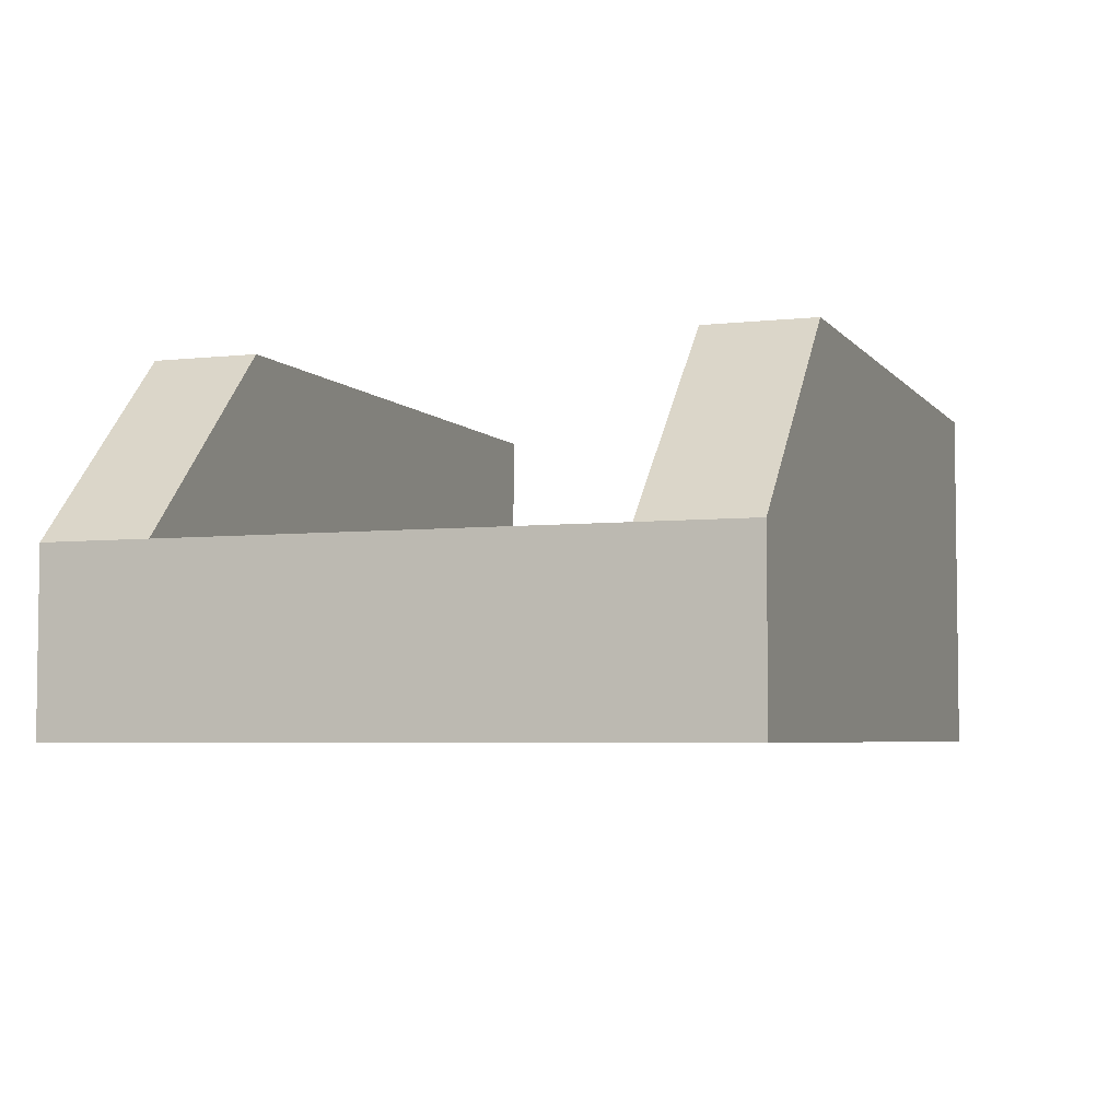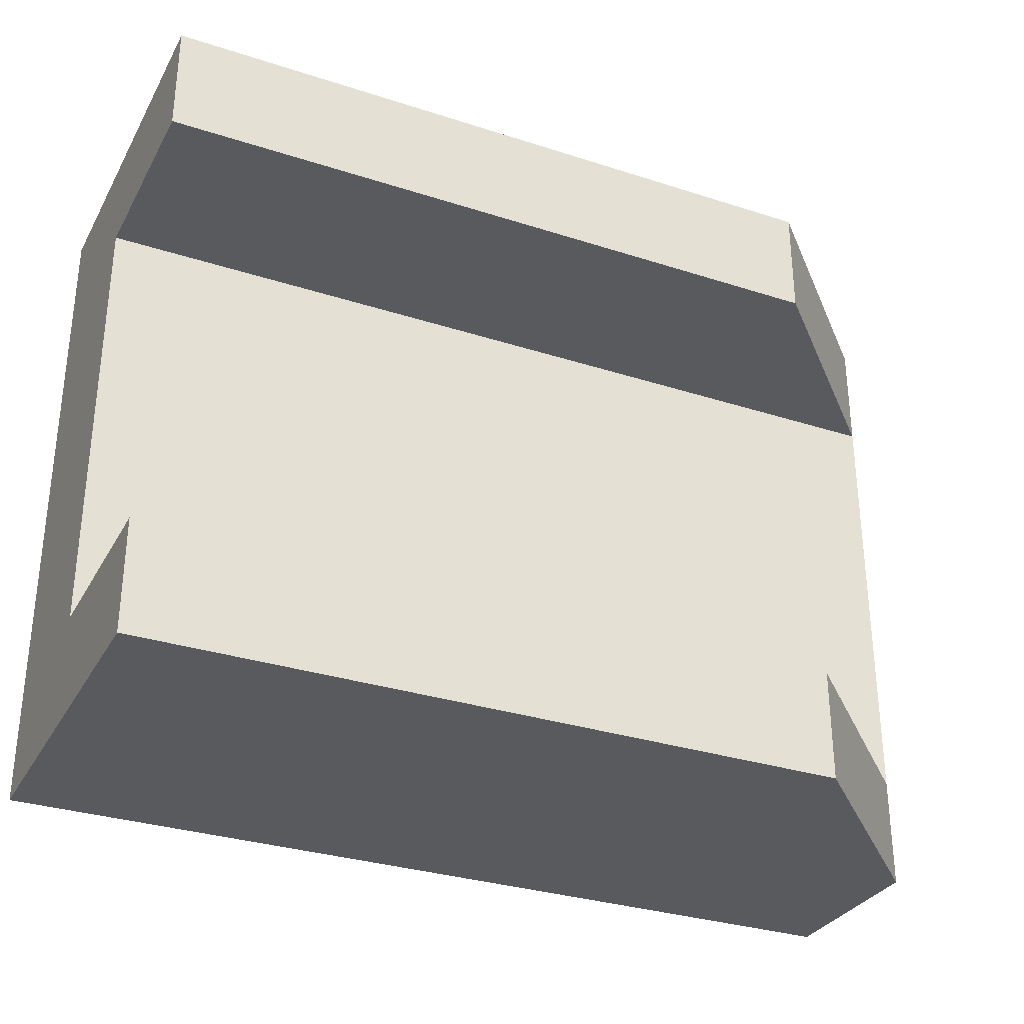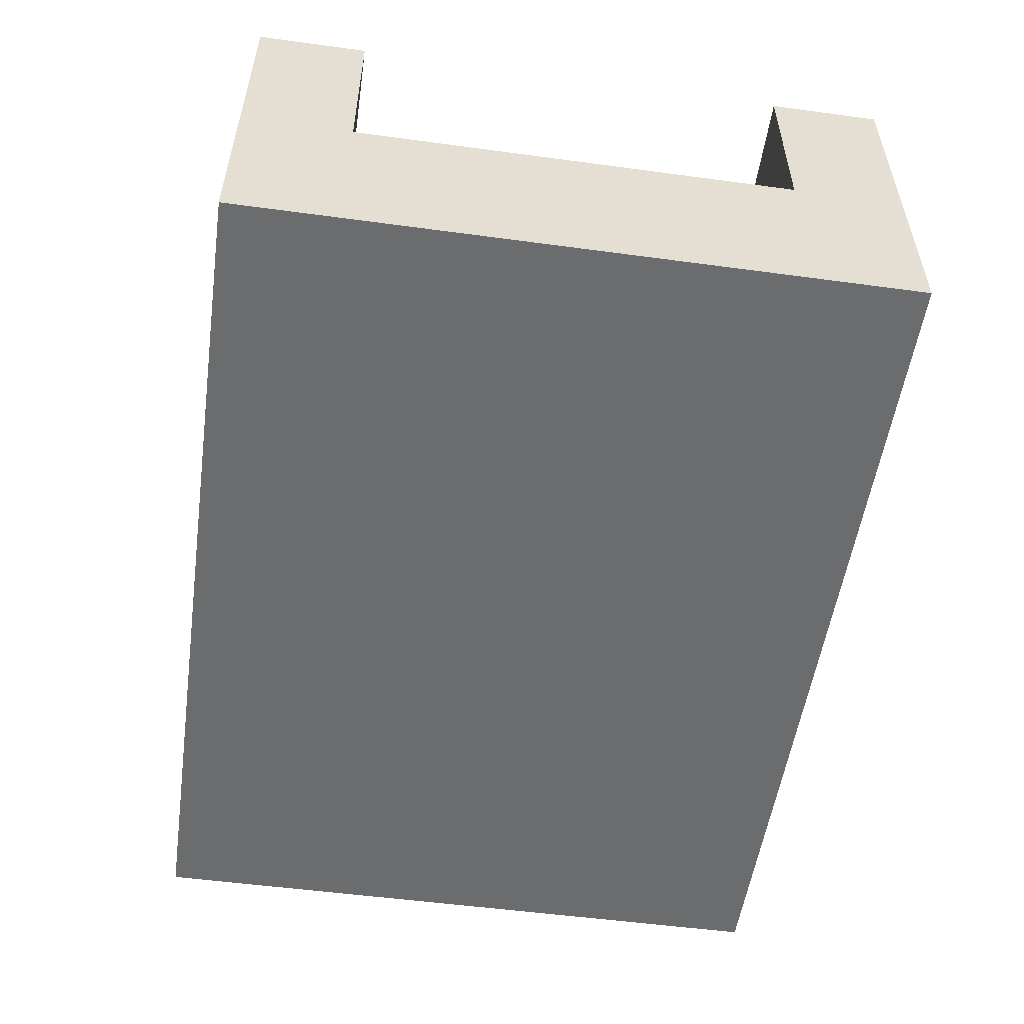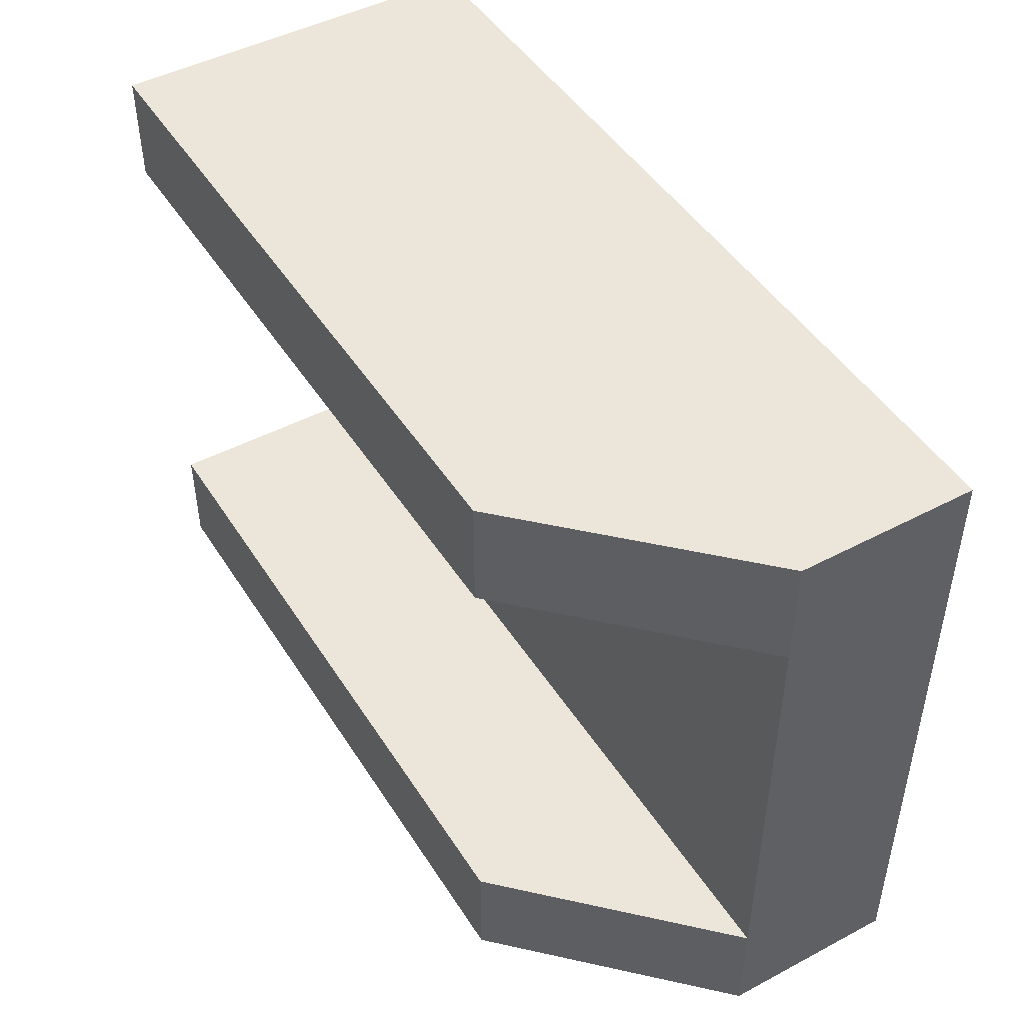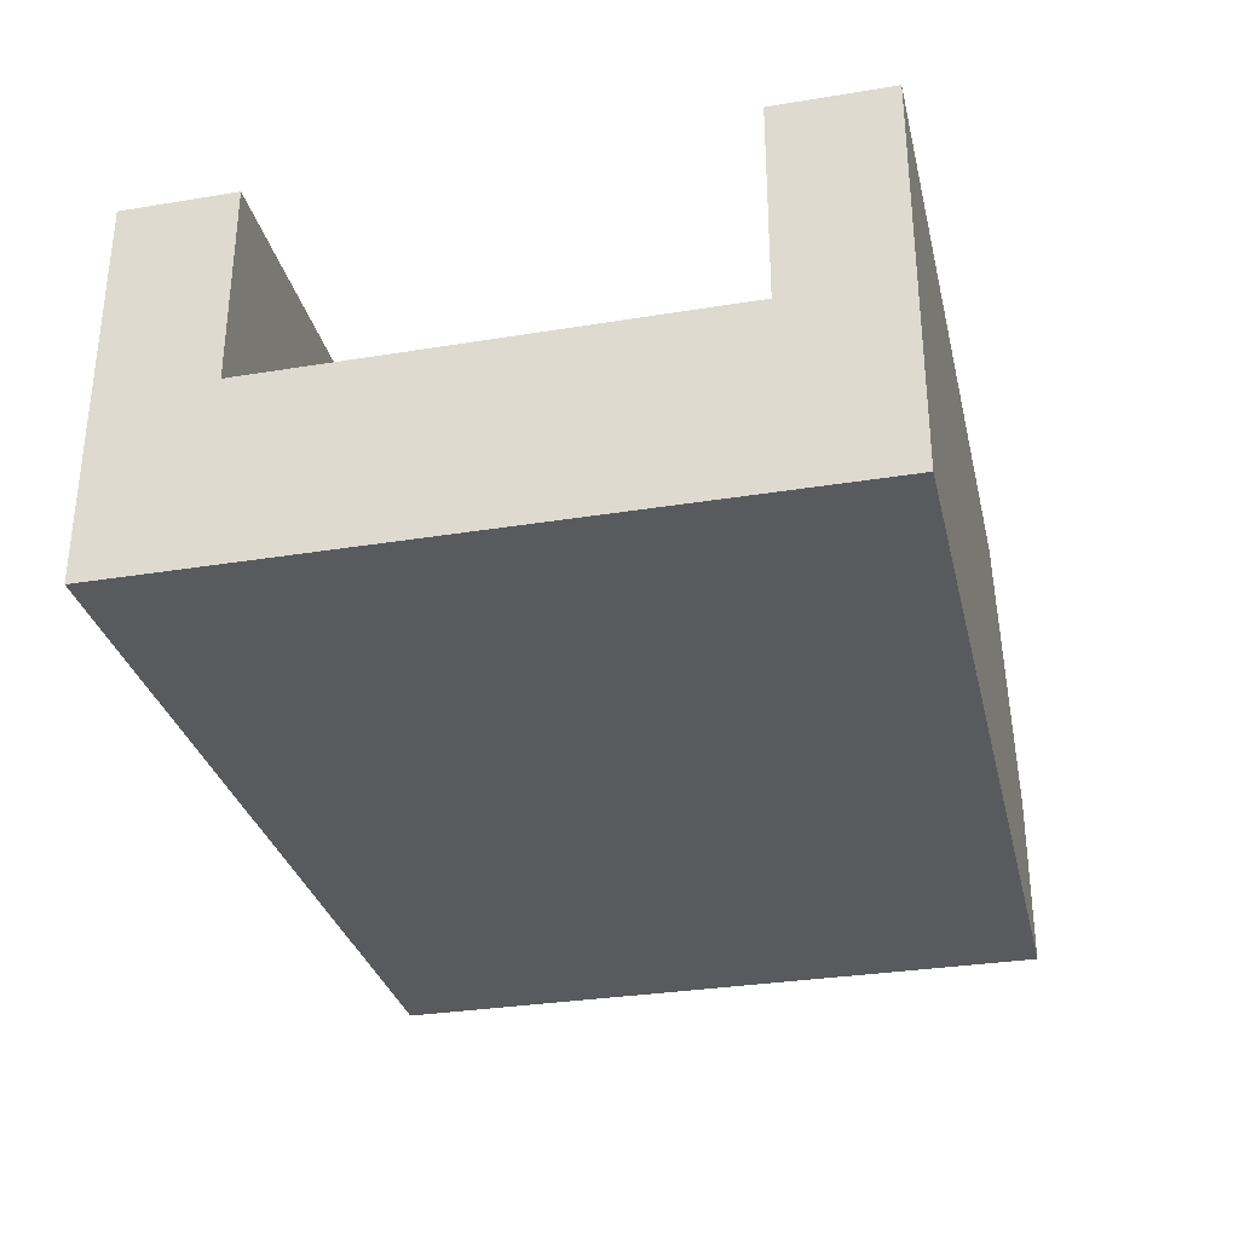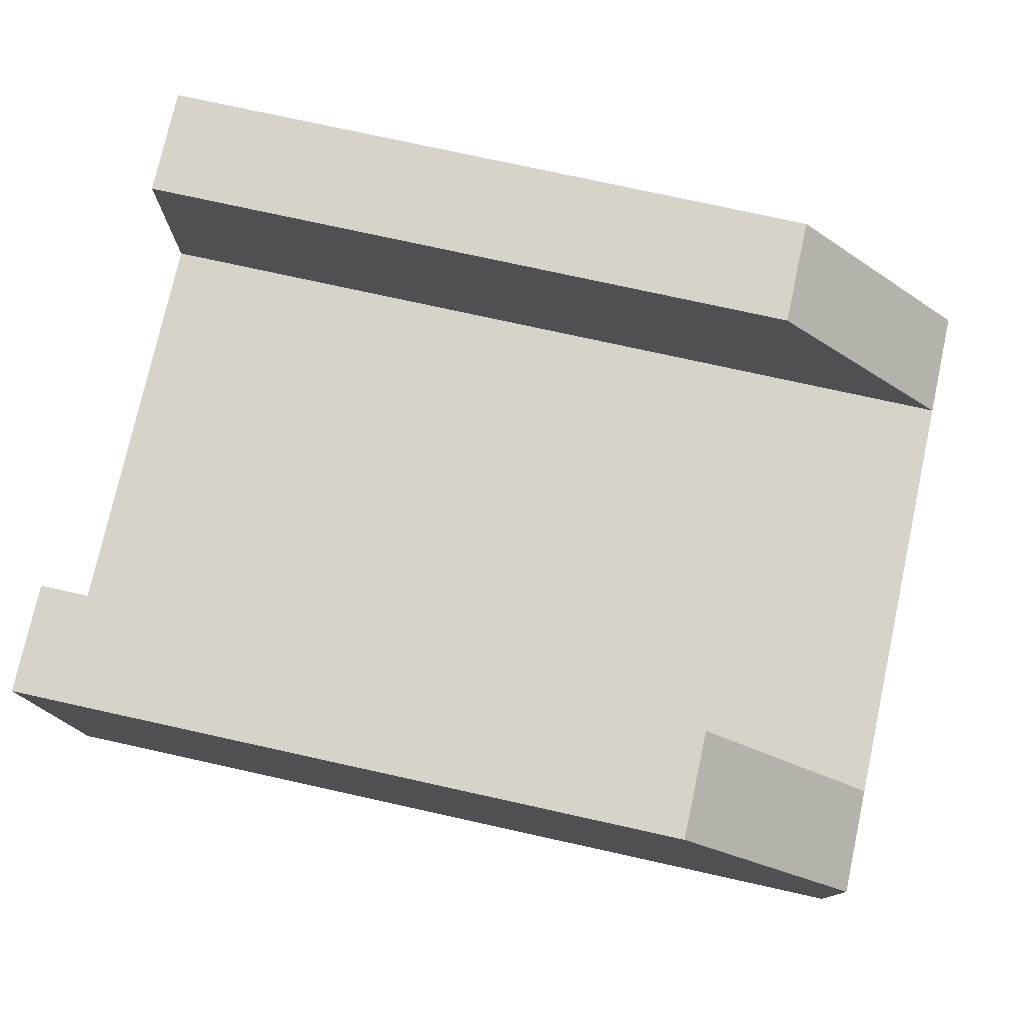
<metadata>
{"format":"obj","ext":"obj","renderer":"f3d","projection":"perspective","resolution":1024,"background":"white","views":[{"elev":-4.6,"azim":-70.2,"up":"+Y"},{"elev":-31.4,"azim":155.3,"up":"+Z"},{"elev":-53.6,"azim":81.8,"up":"+Y"},{"elev":47.0,"azim":-120.9,"up":"+Z"},{"elev":-31.4,"azim":103.1,"up":"+Y"},{"elev":76.7,"azim":-167.6,"up":"+Y"}]}
</metadata>
<code>
g tile139
v 0.5 0.2 0.25
v -0.5 0.2 0.25
v 0.5 0.2 -0.25
v -0.5 0.2 -0.25
v -0.5 0.1 -0.25
v -0.5 0.1 0.25
v 0.5 0.1 -0.25
v 0.5 0.1 0.25
v -0.28 0.42 0.25
v 0.5 0.42 0.25
v 0.5 0.42 -0.375
v 0.5 0.42 -0.25
v -0.28 0.42 -0.375
v -0.28 0.42 -0.25
v 0.5 0 -0.375
v -0.5 6.497e-15 -0.375
v 0.5 6.858e-15 0.375
v -0.5 7.761e-15 0.375
v 0.5 0.42 0.375
v -0.28 0.42 0.375
v -0.5 0.2 0.375
v -0.5 0.2 -0.375
f 3 2 1
f 2 3 4
f 6 4 5
f 4 6 2
f 1 7 3
f 7 1 8
f 9 1 2
f 1 9 10
f 13 12 11
f 12 13 14
f 12 4 3
f 4 12 14
f 17 16 15
f 16 17 18
f 9 19 10
f 19 9 20
f 19 18 17
f 18 19 21
f 21 19 20
f 18 5 16
f 5 18 6
f 6 18 2
f 2 18 21
f 4 16 5
f 16 4 22
f 2 20 9
f 20 2 21
f 13 4 14
f 4 13 22
f 19 1 10
f 1 19 8
f 17 8 19
f 17 7 8
f 15 7 17
f 15 12 7
f 12 15 11
f 7 12 3
f 16 11 15
f 11 16 22
f 11 22 13

</code>
